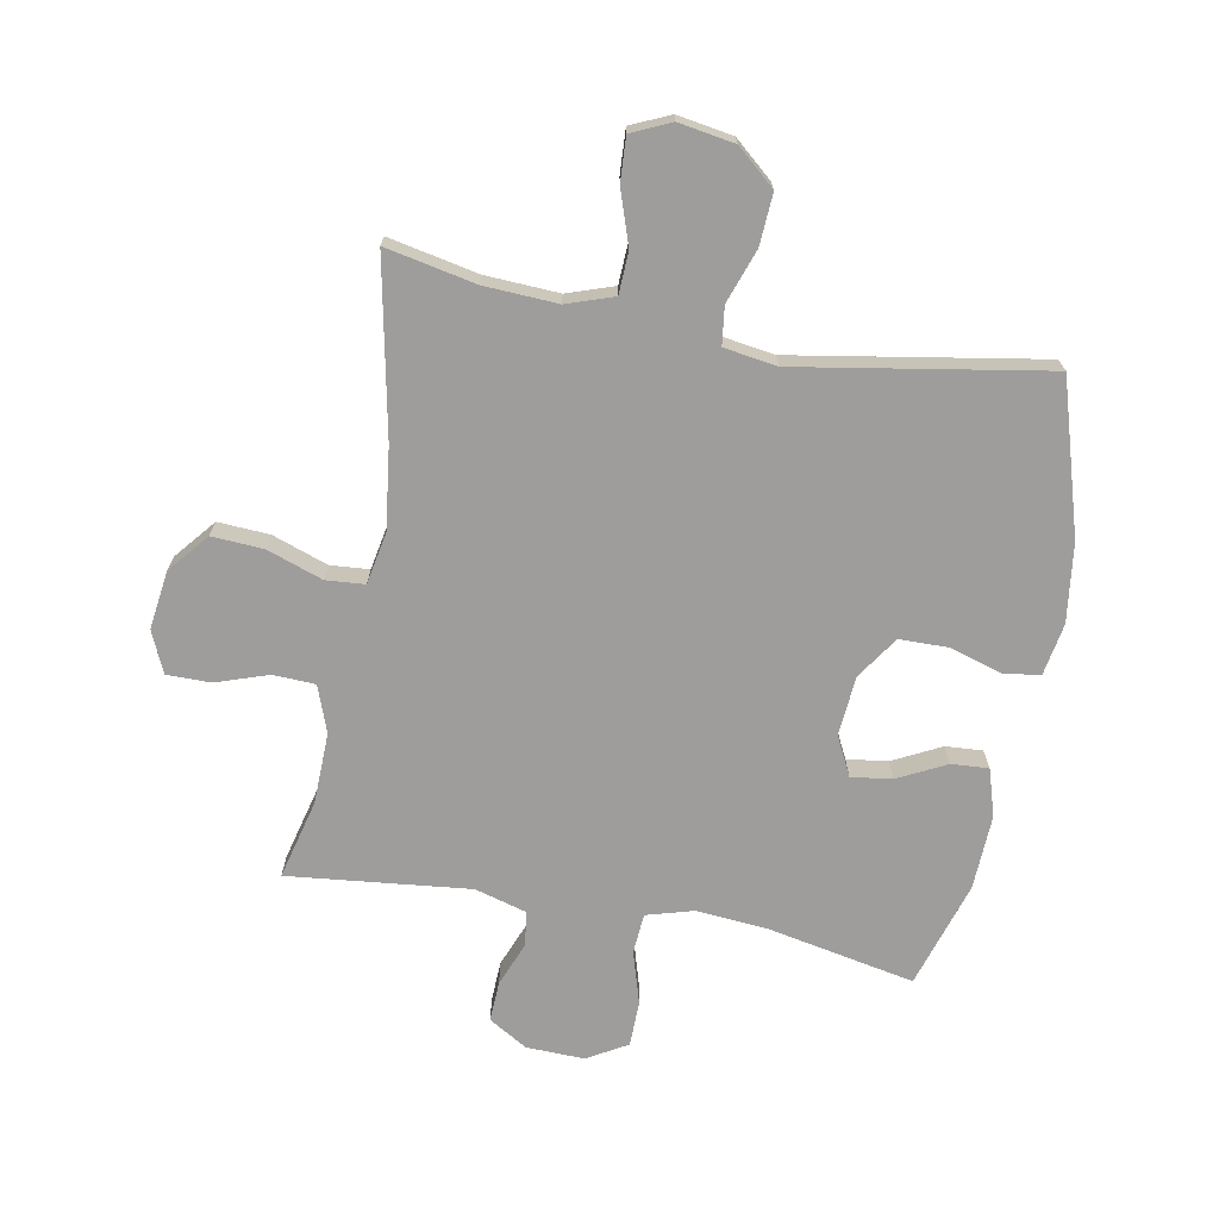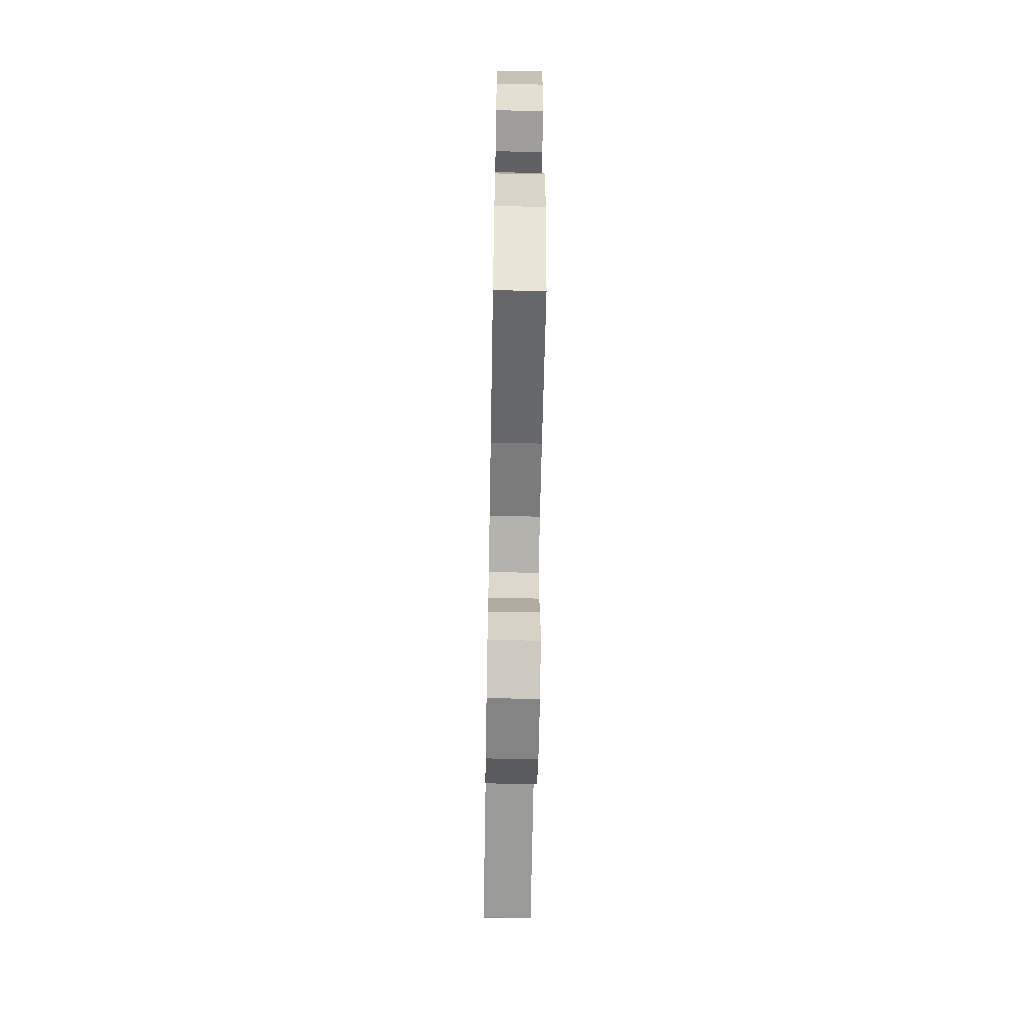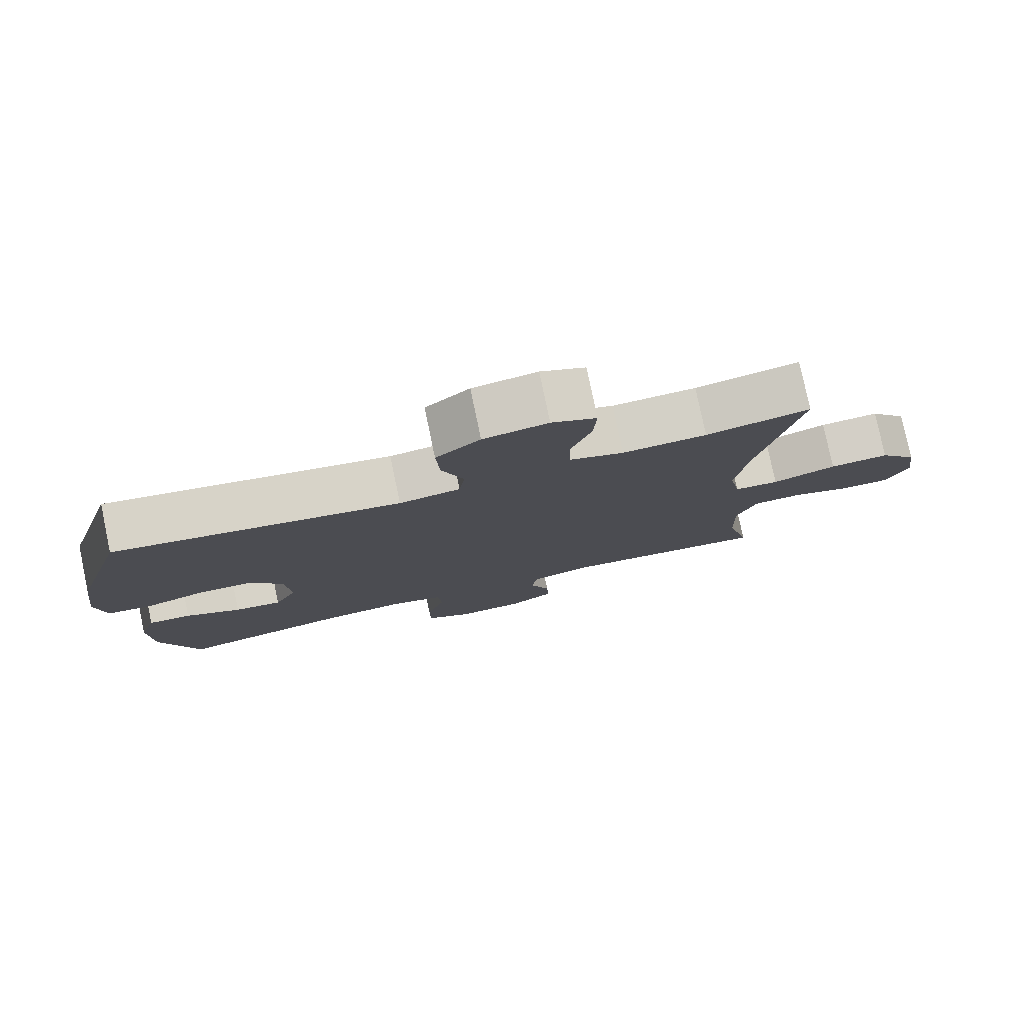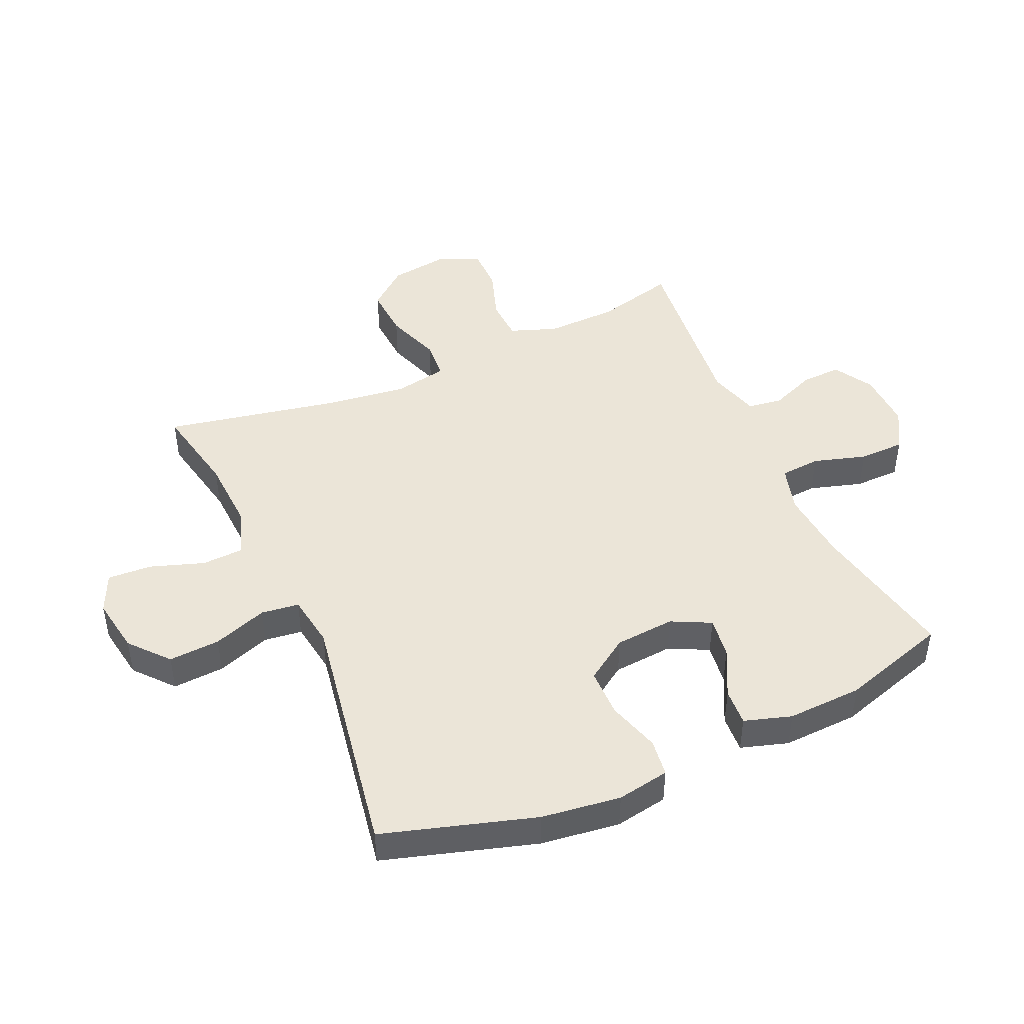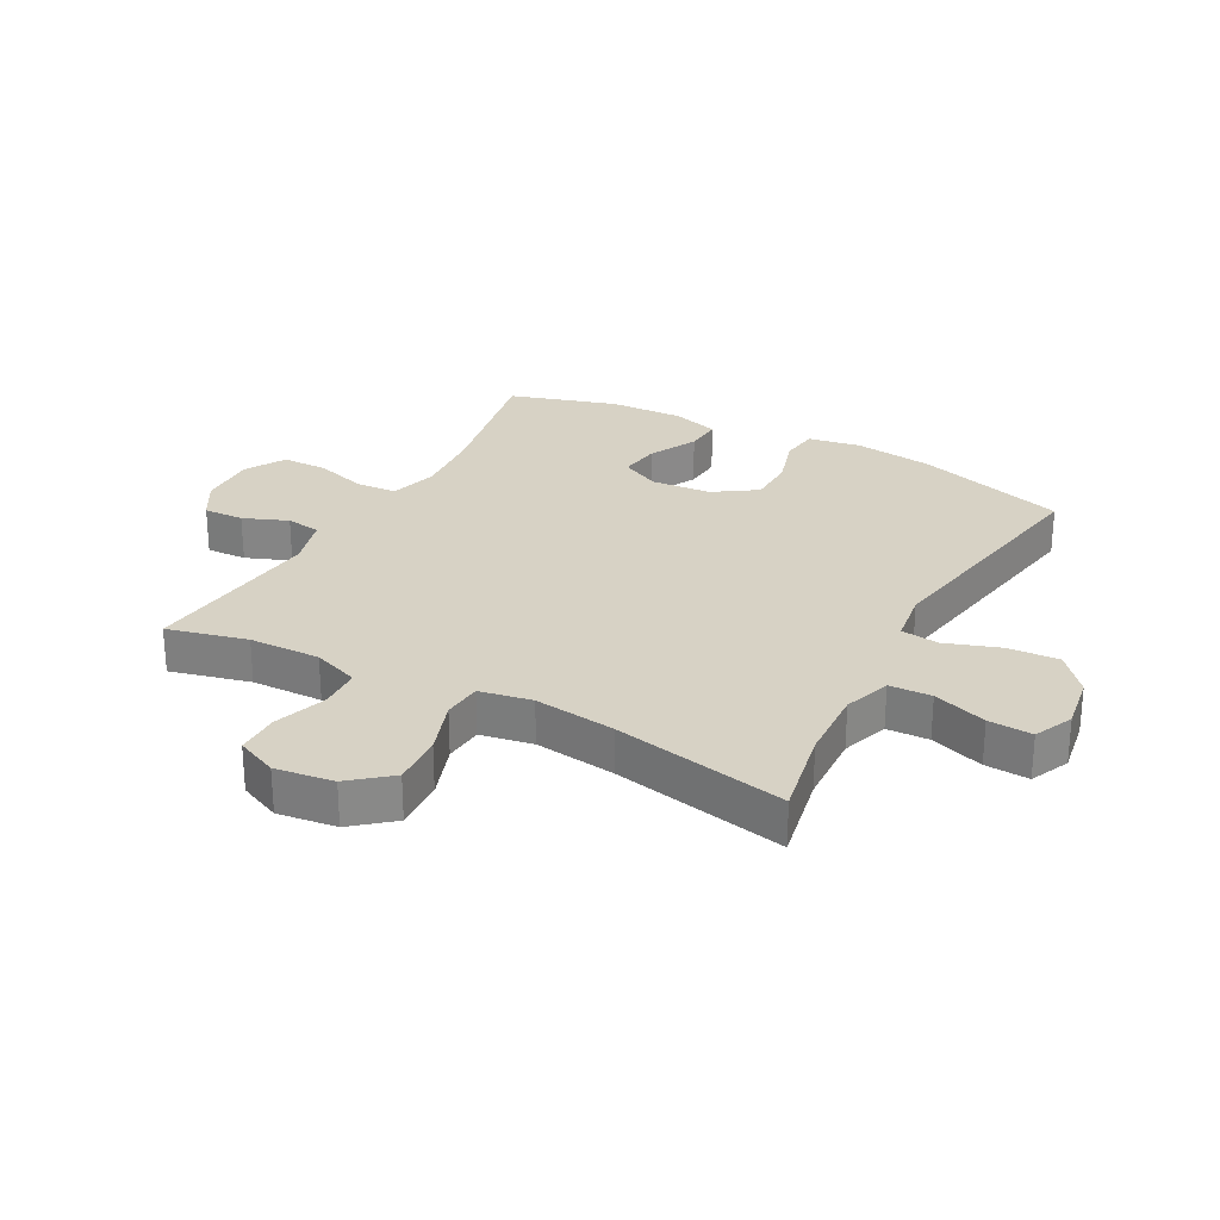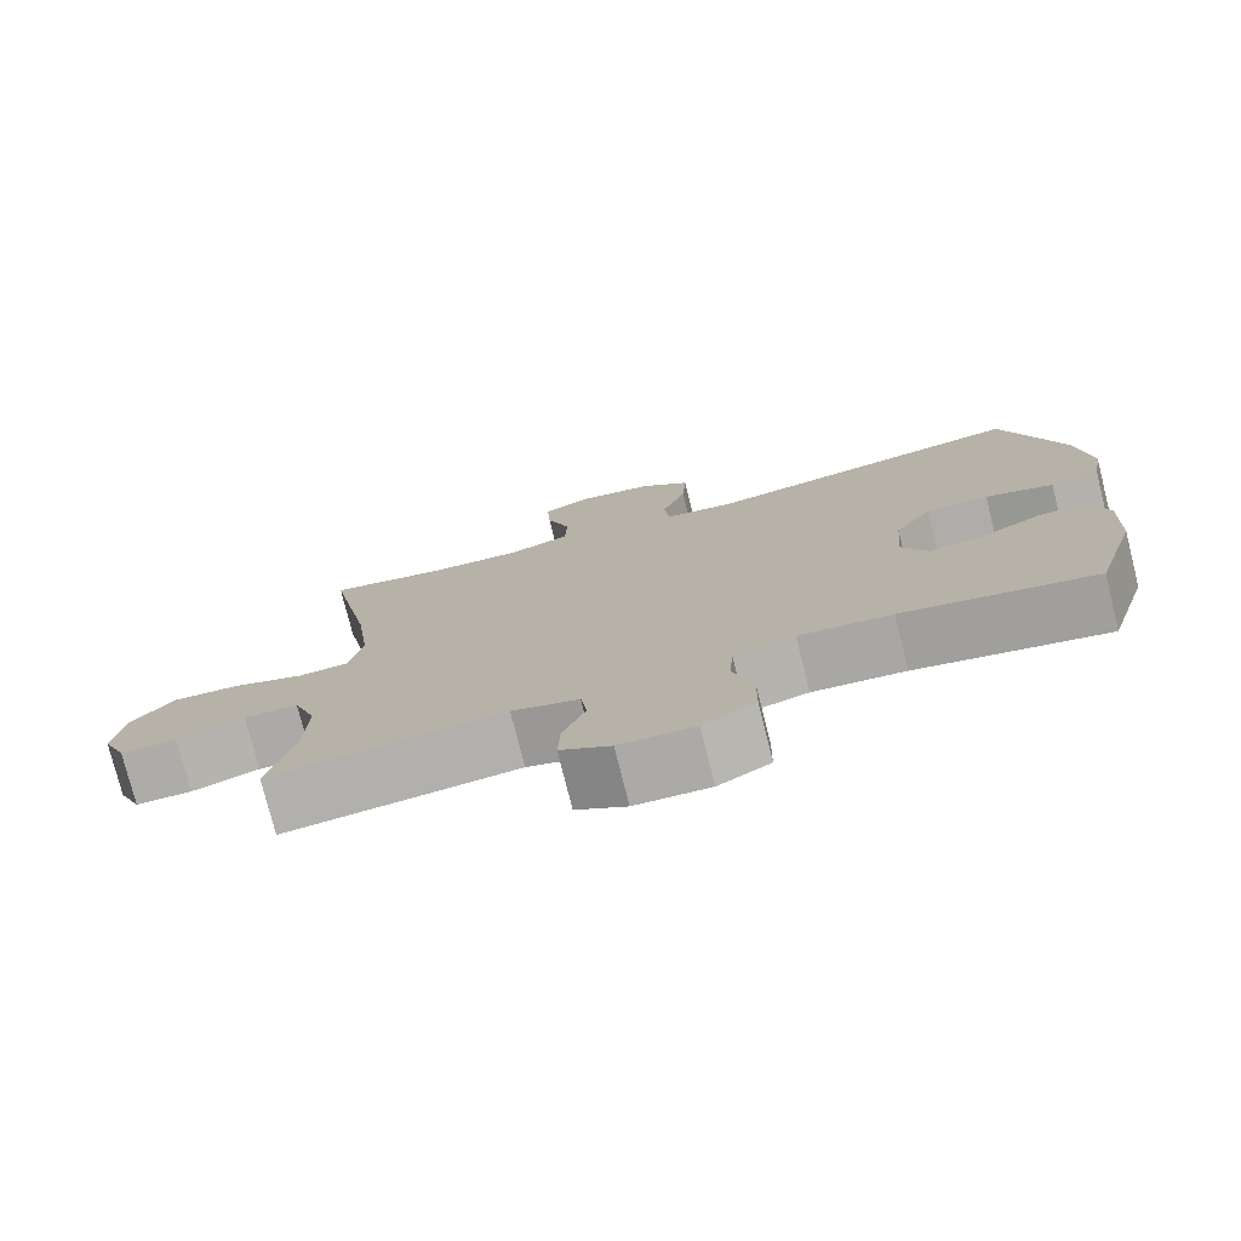
<metadata>
{"format":"obj","ext":"obj","renderer":"f3d","projection":"perspective","resolution":1024,"background":"white","views":[{"elev":-70.5,"azim":-10.5,"up":"+Y"},{"elev":-63.4,"azim":89.0,"up":"+Z"},{"elev":79.0,"azim":168.2,"up":"+Z"},{"elev":45.7,"azim":65.9,"up":"+Y"},{"elev":27.3,"azim":-61.5,"up":"+Y"},{"elev":-76.8,"azim":14.1,"up":"+Z"}]}
</metadata>
<code>
v 0.5 0.07 -0.5
v 0.258 0.07 -0.452
v 0.141 0.07 -0.442
v 0.064 0.07 -0.464
v 0.059 0.07 -0.53
v 0.085 0.07 -0.616
v 0.084 0.07 -0.691
v 0.018 0.07 -0.729
v -0.077 0.07 -0.726
v -0.141 0.07 -0.688
v -0.138 0.07 -0.622
v -0.109 0.07 -0.549
v -0.117 0.07 -0.492
v -0.202 0.07 -0.468
v -0.5 0.07 -0.5
v -0.467 0.07 -0.369
v -0.464 0.07 -0.252
v -0.492 0.07 -0.176
v -0.561 0.07 -0.173
v -0.647 0.07 -0.202
v -0.719 0.07 -0.202
v -0.749 0.07 -0.134
v -0.736 0.07 -0.038
v -0.682 0.07 0.027
v -0.597 0.07 0.022
v -0.506 0.07 -0.01
v -0.442 0.07 -0.005
v -0.426 0.07 0.081
v -0.443 0.07 0.214
v -0.5 0.07 0.5
v -0.352 0.07 0.47
v -0.232 0.07 0.464
v -0.155 0.07 0.49
v -0.152 0.07 0.559
v -0.182 0.07 0.647
v -0.186 0.07 0.719
v -0.122 0.07 0.748
v -0.03 0.07 0.733
v 0.033 0.07 0.679
v 0.028 0.07 0.595
v -0.003 0.07 0.506
v 0.005 0.07 0.444
v 0.092 0.07 0.431
v 0.5 0.07 0.5
v 0.575 0.07 0.252
v 0.592 0.07 0.123
v 0.577 0.07 0.037
v 0.516 0.07 0.029
v 0.43 0.07 0.055
v 0.351 0.07 0.054
v 0.304 0.07 -0.016
v 0.296 0.07 -0.114
v 0.328 0.07 -0.178
v 0.395 0.07 -0.169
v 0.474 0.07 -0.129
v 0.535 0.07 -0.125
v 0.559 0.07 -0.202
v 0.554 0.07 -0.325
v 0.5 0 -0.5
v 0.258 0 -0.452
v 0.141 0 -0.442
v 0.064 0 -0.464
v 0.059 0 -0.53
v 0.085 0 -0.616
v 0.084 0 -0.691
v 0.018 0 -0.729
v -0.077 0 -0.726
v -0.141 0 -0.688
v -0.138 0 -0.622
v -0.109 0 -0.549
v -0.117 0 -0.492
v -0.202 0 -0.468
v -0.5 0 -0.5
v -0.467 0 -0.369
v -0.464 0 -0.252
v -0.492 0 -0.176
v -0.561 0 -0.173
v -0.647 0 -0.202
v -0.719 0 -0.202
v -0.749 0 -0.134
v -0.736 0 -0.038
v -0.682 0 0.027
v -0.597 0 0.022
v -0.506 0 -0.01
v -0.442 0 -0.005
v -0.426 0 0.081
v -0.443 0 0.214
v -0.5 0 0.5
v -0.352 0 0.47
v -0.232 0 0.464
v -0.155 0 0.49
v -0.152 0 0.559
v -0.182 0 0.647
v -0.186 0 0.719
v -0.122 0 0.748
v -0.03 0 0.733
v 0.033 0 0.679
v 0.028 0 0.595
v -0.003 0 0.506
v 0.005 0 0.444
v 0.092 0 0.431
v 0.5 0 0.5
v 0.575 0 0.252
v 0.592 0 0.123
v 0.577 0 0.037
v 0.516 0 0.029
v 0.43 0 0.055
v 0.351 0 0.054
v 0.304 0 -0.016
v 0.296 0 -0.114
v 0.328 0 -0.178
v 0.395 0 -0.169
v 0.474 0 -0.129
v 0.535 0 -0.125
v 0.559 0 -0.202
v 0.554 0 -0.325
f 58 1 2
f 57 58 2
f 56 57 2
f 55 56 2
f 54 55 2
f 53 54 2 3
f 52 53 3 4
f 51 52 4
f 47 48 49
f 46 47 49
f 45 46 49
f 44 45 49
f 43 44 49
f 42 43 49 50
f 39 40 41
f 38 39 41
f 37 38 41
f 36 37 41
f 35 36 41
f 34 35 41
f 33 34 41 42
f 42 50 51
f 33 42 51
f 32 33 51
f 29 30 31
f 32 51 4
f 31 32 4
f 29 31 4
f 28 29 4
f 24 25 26
f 23 24 26
f 22 23 26
f 21 22 26
f 20 21 26
f 19 20 26
f 18 19 26 27
f 14 15 16
f 13 14 16 17
f 10 11 12
f 9 10 12
f 8 9 12
f 7 8 12
f 6 7 12
f 5 6 12
f 5 12 13
f 5 13 17
f 4 5 17
f 28 4 17
f 27 28 17
f 17 18 27
f 60 59 116
f 60 116 115
f 60 115 114
f 60 114 113
f 60 113 112
f 61 60 112 111
f 62 61 111 110
f 62 110 109
f 107 106 105
f 107 105 104
f 107 104 103
f 107 103 102
f 107 102 101
f 108 107 101 100
f 99 98 97
f 99 97 96
f 99 96 95
f 99 95 94
f 99 94 93
f 99 93 92
f 100 99 92 91
f 109 108 100
f 109 100 91
f 109 91 90
f 89 88 87
f 62 109 90
f 62 90 89
f 62 89 87
f 62 87 86
f 84 83 82
f 84 82 81
f 84 81 80
f 84 80 79
f 84 79 78
f 84 78 77
f 85 84 77 76
f 74 73 72
f 75 74 72 71
f 70 69 68
f 70 68 67
f 70 67 66
f 70 66 65
f 70 65 64
f 70 64 63
f 71 70 63
f 75 71 63
f 75 63 62
f 75 62 86
f 75 86 85
f 85 76 75
f 1 59 60 2
f 2 60 61 3
f 3 61 62 4
f 4 62 63 5
f 5 63 64 6
f 6 64 65 7
f 7 65 66 8
f 8 66 67 9
f 9 67 68 10
f 10 68 69 11
f 11 69 70 12
f 12 70 71 13
f 13 71 72 14
f 14 72 73 15
f 15 73 74 16
f 16 74 75 17
f 17 75 76 18
f 18 76 77 19
f 19 77 78 20
f 20 78 79 21
f 21 79 80 22
f 22 80 81 23
f 23 81 82 24
f 24 82 83 25
f 25 83 84 26
f 26 84 85 27
f 27 85 86 28
f 28 86 87 29
f 29 87 88 30
f 30 88 89 31
f 31 89 90 32
f 32 90 91 33
f 33 91 92 34
f 34 92 93 35
f 35 93 94 36
f 36 94 95 37
f 37 95 96 38
f 38 96 97 39
f 39 97 98 40
f 40 98 99 41
f 41 99 100 42
f 42 100 101 43
f 43 101 102 44
f 44 102 103 45
f 45 103 104 46
f 46 104 105 47
f 47 105 106 48
f 48 106 107 49
f 49 107 108 50
f 50 108 109 51
f 51 109 110 52
f 52 110 111 53
f 53 111 112 54
f 54 112 113 55
f 55 113 114 56
f 56 114 115 57
f 57 115 116 58
f 58 116 59 1

</code>
